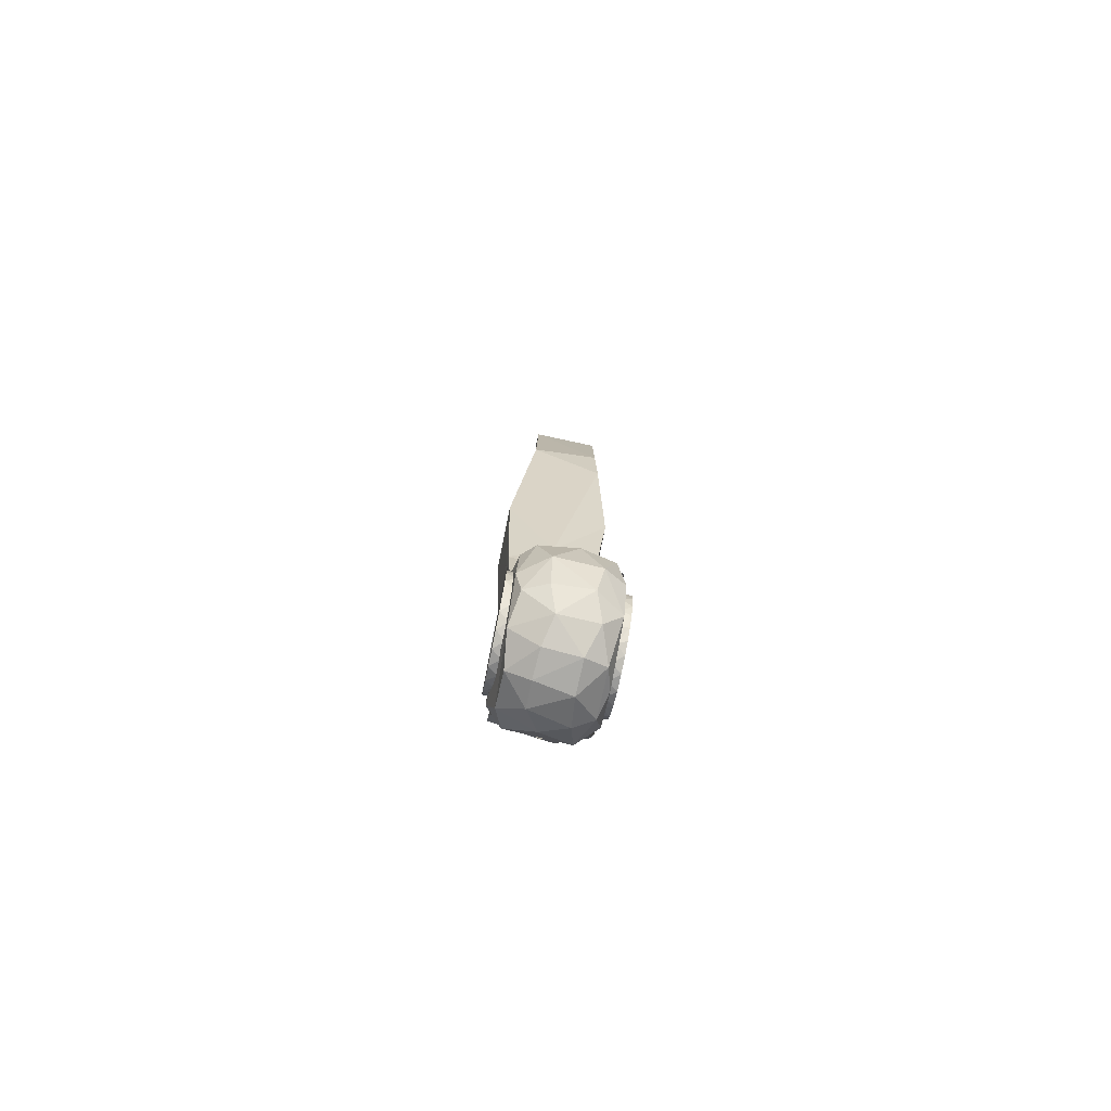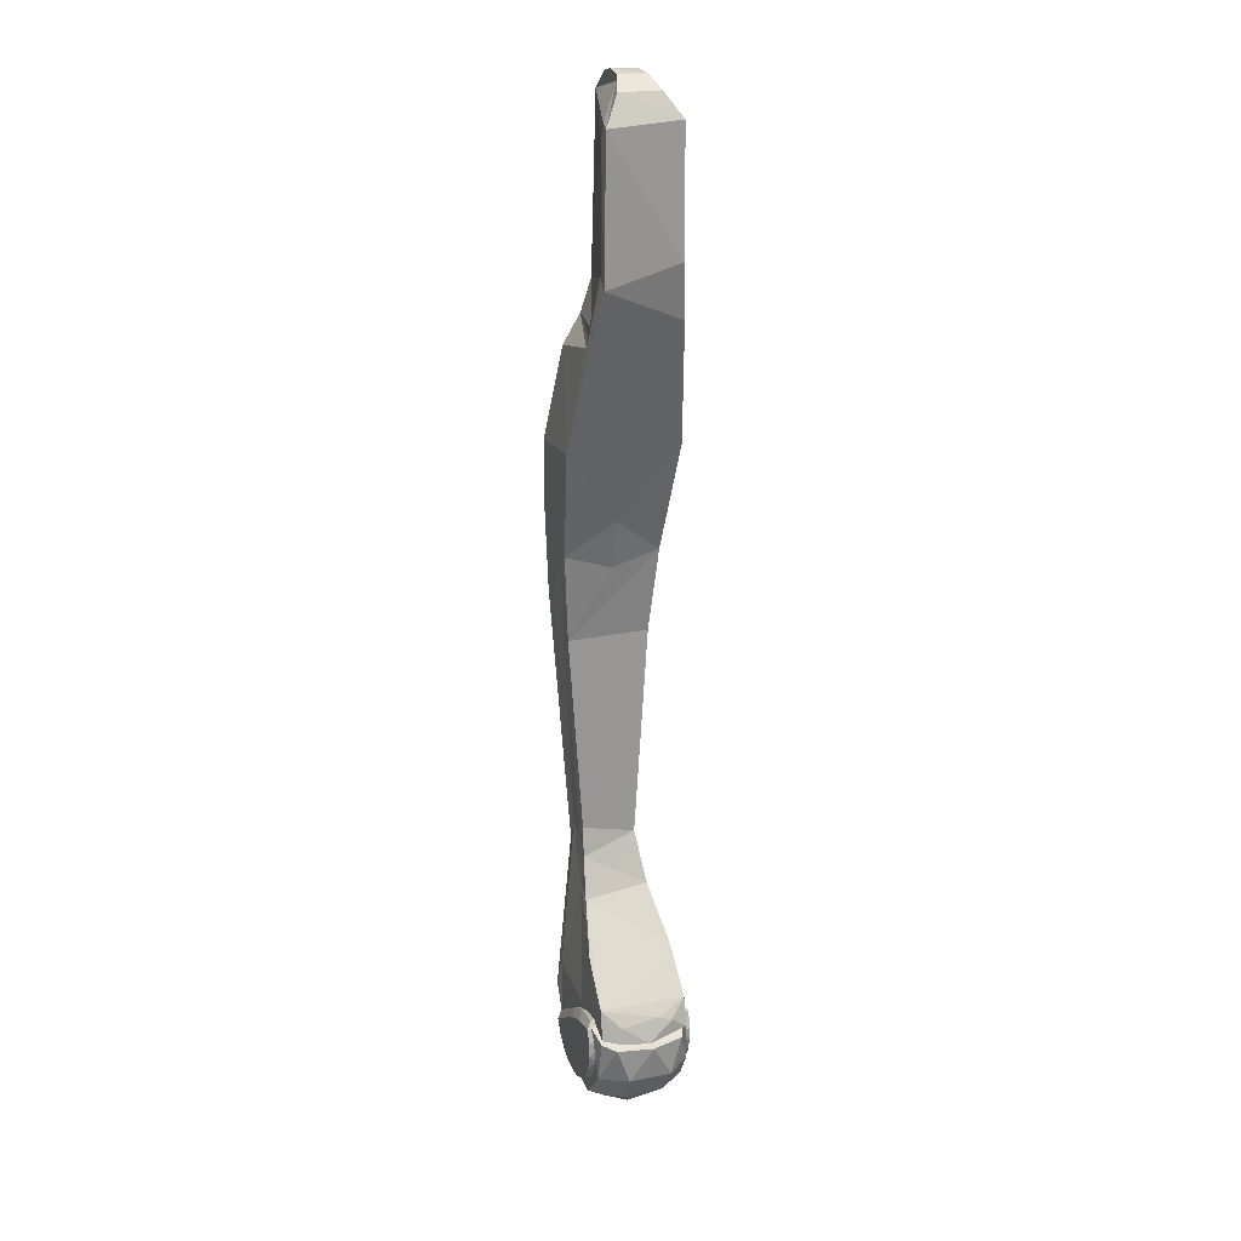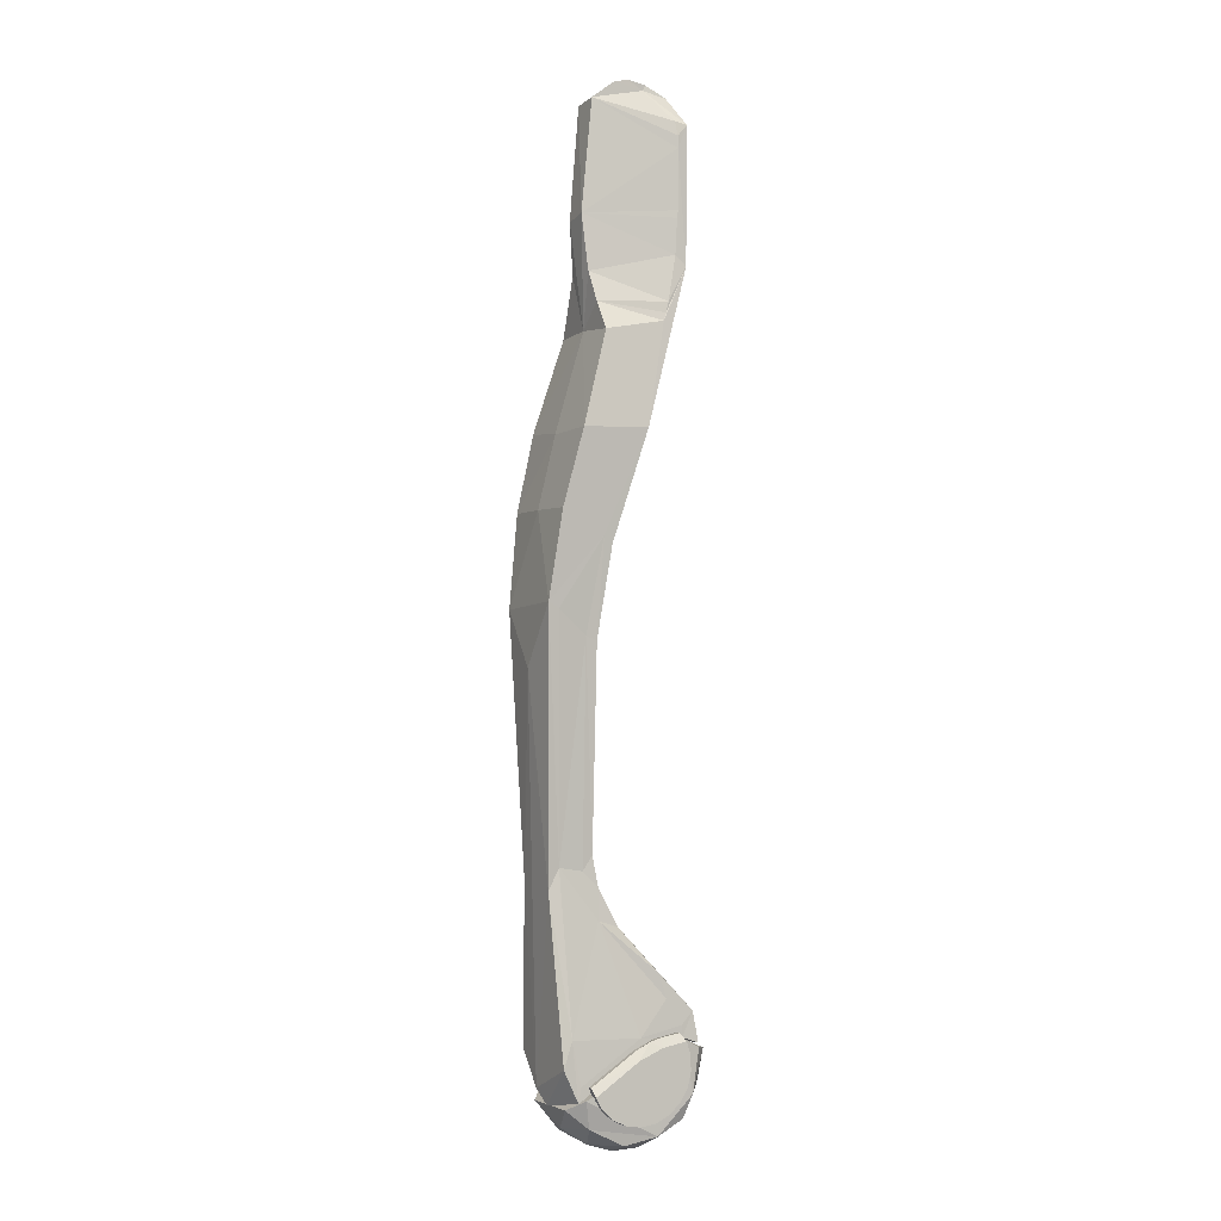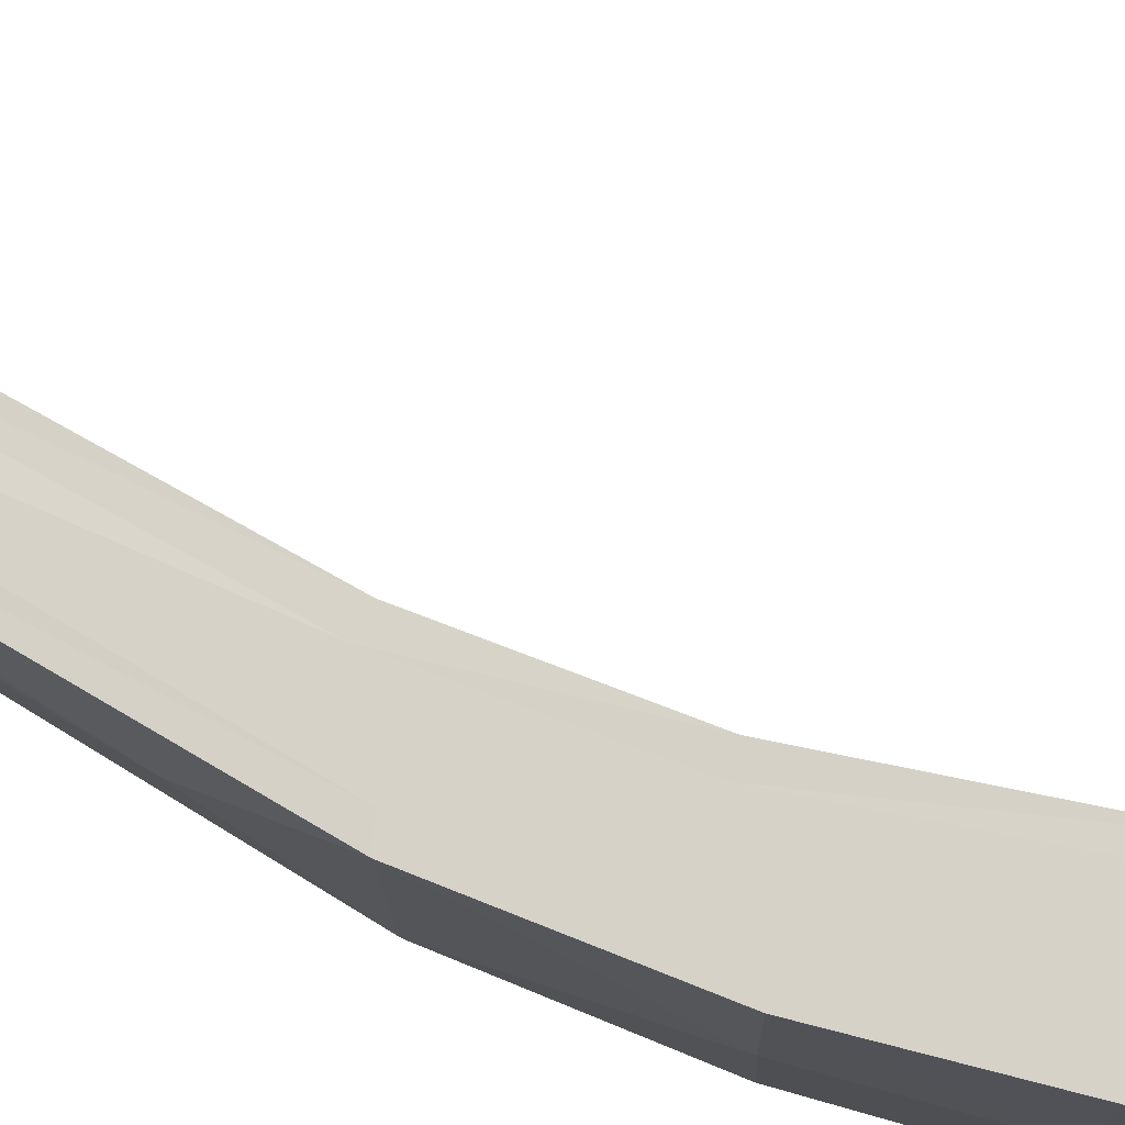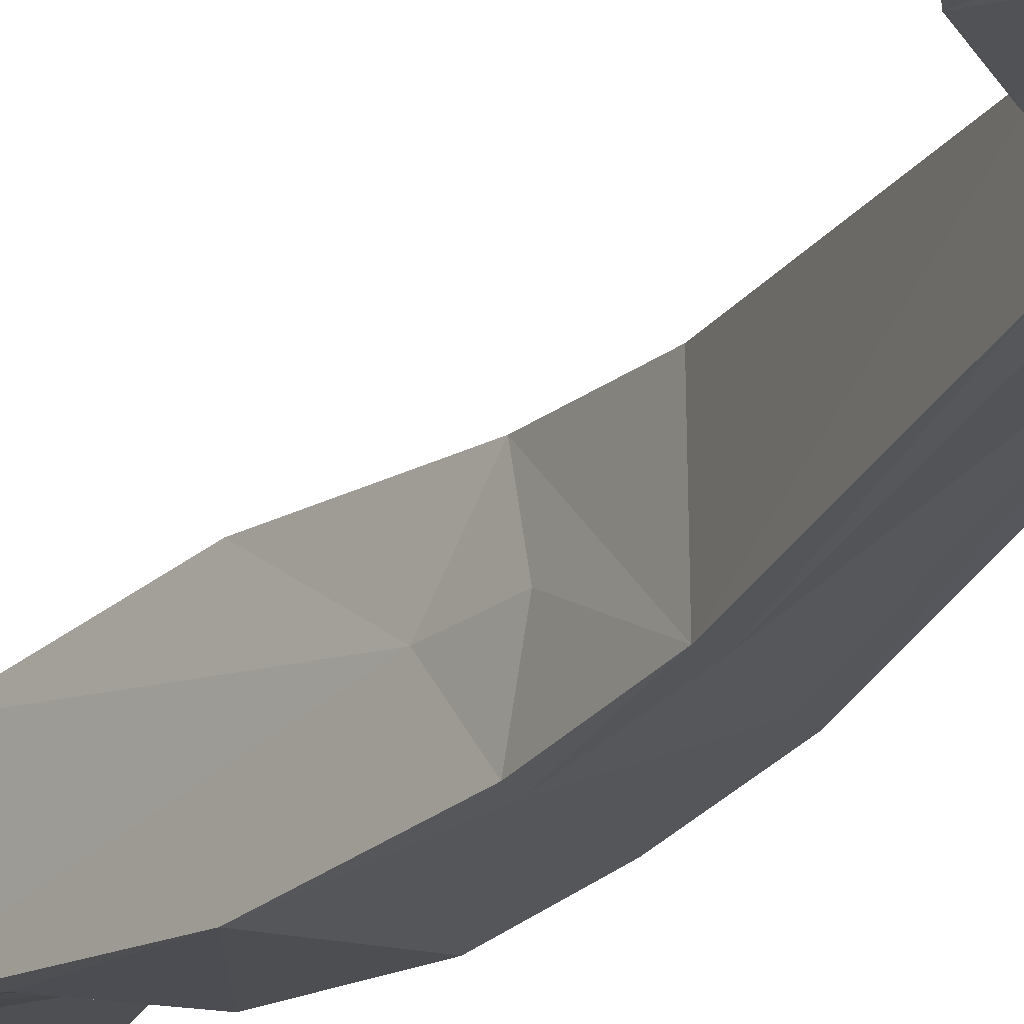
<metadata>
{"format":"obj","ext":"obj","renderer":"f3d","projection":"perspective","resolution":1024,"background":"white","views":[{"elev":-79.3,"azim":-101.6,"up":"+Y"},{"elev":21.7,"azim":-109.5,"up":"+Y"},{"elev":-1.5,"azim":152.3,"up":"+Y"},{"elev":77.9,"azim":119.4,"up":"+Z"},{"elev":-22.3,"azim":-22.9,"up":"+Z"}]}
</metadata>
<code>
o Fr.Lleg
v 0.0015 -0.3279 -0.0182
v 0.0023 -0.3283 -0.02
v -0.0069 -0.3244 -0.0182
v -0.0045 -0.325 -0.02
v -0.0092 -0.3238 -0.02
v 0.0212 -0.3405 -0.02
v 0.0212 -0.3405 -0.0182
v 0.0191 -0.3458 -0.0182
v 0.0201 -0.344 -0.022
v -0.0177 -0.3226 -0.0182
v -0.0177 -0.3226 -0.02
v -0.0197 -0.3257 -0.0182
v -0.0197 -0.3257 -0.022
v -0.0214 -0.3309 -0.022
v -0.021 -0.3293 -0.0182
v -0.0218 -0.3341 -0.0182
v -0.0217 -0.3374 -0.022
v -0.0212 -0.3406 -0.0182
v -0.0202 -0.3437 -0.022
v -0.0187 -0.3466 -0.0182
v -0.0168 -0.3493 -0.022
v -0.0145 -0.3516 -0.0182
v -0.0119 -0.3536 -0.022
v -0.0091 -0.3552 -0.0182
v -0.006 -0.3563 -0.022
v -0.0028 -0.357 -0.0182
v 0.0005 -0.3571 -0.022
v 0.0037 -0.3568 -0.0182
v 0.0069 -0.356 -0.022
v 0.0099 -0.3548 -0.0182
v 0.0127 -0.3531 -0.022
v 0.0152 -0.351 -0.0182
v 0.0174 -0.3486 -0.022
v -0.0093 -0.3274 -0.022
v 0.0011 -0.3316 -0.022
v -0.0045 -0.3251 0.02
v 0.0015 -0.3279 0.0182
v -0.0093 -0.3238 0.0182
v -0.0093 -0.3238 0.02
v 0.0015 -0.3279 0.02
v 0.0212 -0.3405 0.02
v 0.0212 -0.3405 0.0182
v 0.0191 -0.3458 0.0182
v 0.0201 -0.344 0.022
v -0.0177 -0.3226 0.02
v -0.0177 -0.3226 0.0182
v -0.0197 -0.3257 0.022
v -0.0197 -0.3257 0.0182
v 0.0174 -0.3486 0.022
v 0.0152 -0.351 0.0182
v 0.0127 -0.3531 0.022
v 0.0099 -0.3548 0.0182
v 0.0069 -0.356 0.022
v 0.0037 -0.3568 0.0182
v 0.0005 -0.3571 0.022
v -0.0028 -0.357 0.0182
v -0.006 -0.3563 0.022
v -0.0091 -0.3552 0.0182
v -0.0106 -0.3545 0.022
v -0.0145 -0.3516 0.022
v -0.0145 -0.3516 0.0182
v -0.0178 -0.348 0.022
v -0.0187 -0.3466 0.0182
v -0.0202 -0.3437 0.022
v -0.0212 -0.3406 0.0182
v -0.0217 -0.3374 0.022
v -0.0218 -0.3341 0.0182
v -0.0217 -0.3325 0.022
v -0.021 -0.3293 0.0182
v -0.0032 -0.3297 0.022
v -0.0243 -0.0121 0.0148
v -0.0189 -0.0164 0.015
v -0.0196 -0.0016 0.015
v -0.0202 0.0015 0.015
v -0.0239 0.0379 0.0147
v -0.0202 0.0263 0.015
v -0.0202 0.0314 0.015
v -0.0192 0.0373 0.0139
v 0.0144 -0.0369 -0.0116
v -0.0119 -0.0436 -0.0182
v -0.0132 -0.0402 -0.0176
v -0.0145 -0.0356 -0.0173
v 0.0157 -0.0244 -0.0068
v -0.0192 0.0373 -0.0139
v -0.0244 0.0361 -0.0147
v -0.0091 0.0501 -0.0056
v -0.0181 0.0474 -0.0084
v -0.0104 0.0524 -0.0057
v -0.0236 -0.0207 -0.0153
v -0.0145 -0.0358 0.0171
v -0.0198 -0.0344 0.0169
v -0.0132 -0.0402 0.0178
v 0.0168 -0.169 0.0168
v 0.0159 -0.2575 0.0108
v 0.0211 -0.2578 0.0107
v 0.012 -0.1333 0.0196
v 0.0163 -0.1321 0.0196
v -0.0025 -0.0864 0.023
v 0.002 -0.0872 0.023
v 0.0216 -0.1689 0.0169
v -0.0189 -0.0164 -0.015
v -0.0197 -0.0016 -0.015
v 0.018 -0.0014 -0.0053
v 0.0141 -0.0486 -0.0188
v 0.0117 -0.1322 -0.0196
v -0.0025 -0.0864 -0.023
v 0.0154 -0.129 -0.0199
v 0.0001 0.0531 0.0055
v -0.0104 0.0524 0.0057
v -0.0093 0.0498 0.0056
v 0.0138 0.0436 0.0055
v -0.0181 0.0474 0.0084
v -0.0225 -0.3195 0.0186
v -0.0098 -0.2992 0.0176
v -0.0241 -0.3153 0.0182
v -0.0208 -0.3247 0.0182
v -0.0275 -0.3274 0.0181
v 0.0257 -0.3464 0.0182
v 0.0275 -0.3327 0.0182
v 0.0244 -0.3401 0.0182
v -0.0036 -0.3278 0.0182
v 0.0005 -0.3252 0.0182
v 0.0108 -0.2834 0.0142
v 0.0079 -0.2784 0.0136
v 0.03 -0.2644 0.0107
v 0.0349 -0.2634 0.0105
v 0.0339 -0.1592 0.0177
v 0.0382 -0.1572 0.0178
v 0.0217 -0.1679 -0.0167
v 0.017 -0.1695 -0.0168
v -0.013 -0.3092 -0.0179
v -0.0015 -0.3236 -0.0182
v -0.0198 -0.3199 -0.0182
v -0.0202 0.0015 -0.015
v -0.0202 0.0263 -0.015
v -0.0202 0.0314 -0.015
v -0.0098 -0.2992 -0.0176
v 0.0143 -0.278 -0.0129
v 0.0062 -0.2808 -0.0137
v 0.0178 -0.0034 0.0053
v 0.0157 -0.0244 0.0068
v 0.0144 -0.0472 -0
v 0.014 -0.0483 0.0186
v -0.0271 -0.3273 -0.0182
v -0.03 -0.3287 -0.0113
v -0.0247 -0.3147 -0.018
v 0.0319 -0.3331 -0.0183
v 0.0299 -0.35 0.0005
v 0.0256 -0.3464 -0.0182
v 0.032 -0.3439 0.0057
v -0.0289 -0.322 -0.0104
v -0.0317 -0.3297 0.0007
v -0.02 -0.3249 -0.0181
v 0.0245 -0.3402 -0.0182
v 0.0279 -0.3224 -0.0175
v -0.0011 -0.3296 -0.0182
v -0.0283 -0.3203 0.0059
v 0.0111 -0.2715 -0
v 0.014 -0.2649 -0.0119
v 0.0162 -0.2527 -0.0114
v 0.0135 0.0448 -0.0055
v 0.0339 -0.1573 -0.0178
v 0.0383 -0.1547 -0.0179
v 0.0303 -0.257 -0.0108
v 0.0348 -0.2658 -0.0106
v 0.007 -0.1182 -0
v 0.0124 -0.1389 -0
v 0.0386 -0.1801 -0
v 0.0257 -0.0877 -0.0229
v 0.0268 -0.0887 -0
v 0.0342 -0.1187 -0
v 0.0335 -0.1188 -0.0206
v -0.0031 0.0537 -0.0055
v 0.0033 0.0525 -0.0055
v -0.0289 -0.3223 0.0112
v 0.0319 -0.3298 0.0181
v 0.0335 -0.1188 0.0206
v 0.0253 -0.0865 0.023
v 0.0008 -0.0835 0.0227
v -0.0119 -0.0436 0.0182
v 0.0204 -0.2587 -0.0113
v -0.01944 -0.325 -0.0204
v -0.02722 -0.3291 -0.01857
v -0.03201 -0.3304 -0.01353
v -0.03126 -0.3299 0.01471
v -0.02675 -0.3429 0.01855
v -0.01988 -0.325 0.02035
v 0.02899 -0.3494 -0.01338
v 0.02974 -0.3499 0.01174
v 0.02512 -0.3586 -0.001446
v -0.0242 -0.347 -0.01905
v 0.005159 -0.3649 -0.01679
v -0.008743 -0.3622 -0.01861
v 0.02038 -0.357 -0.017
v 0.02317 -0.3453 -0.02007
v -0.02116 -0.357 -0.01634
v -0.0321 -0.3457 -0.00801
v -0.02529 -0.3574 -0.007229
v -0.01718 -0.365 -0.003932
v -0.00611 -0.3684 -0.006617
v 0.005522 -0.3685 -0.007265
v 0.01641 -0.3649 -0.007157
v -0.03401 -0.3309 0.00154
v -0.03161 -0.346 0.01004
v -0.02596 -0.3565 0.008305
v -0.005316 -0.3685 0.008058
v 0.008298 -0.3679 0.007874
v 0.0207 -0.3617 0.009134
v -0.01646 -0.3632 0.01201
v -0.002913 -0.3651 0.01677
v 0.01682 -0.3597 0.01694
v -0.01872 -0.3553 0.01903
v 0.006043 -0.3607 0.01932
v 0.02307 -0.3451 0.0201
f 1 2 3
f 2 4 3
f 3 4 5
f 6 1 7
f 1 6 2
f 8 9 7
f 7 9 6
f 10 11 12
f 12 11 13
f 11 10 5
f 5 10 3
f 12 13 14
f 12 14 15
f 15 14 16
f 16 14 17
f 16 17 18
f 18 17 19
f 18 19 20
f 20 19 21
f 20 21 22
f 22 21 23
f 22 23 24
f 24 23 25
f 24 25 26
f 26 25 27
f 26 27 28
f 28 27 29
f 28 29 30
f 30 29 31
f 30 31 32
f 32 31 33
f 32 33 8
f 8 33 9
f 21 34 23
f 34 35 23
f 34 21 19
f 34 19 17
f 17 14 34
f 34 14 13
f 35 9 33
f 27 25 35
f 35 25 23
f 35 29 27
f 33 31 35
f 35 31 29
f 35 2 6
f 35 6 9
f 13 11 34
f 34 11 5
f 5 4 34
f 34 4 35
f 35 4 2
f 36 37 38
f 36 38 39
f 37 36 40
f 41 42 40
f 40 42 37
f 43 42 44
f 44 42 41
f 45 46 47
f 47 46 48
f 39 38 46
f 39 46 45
f 43 44 49
f 43 49 50
f 50 49 51
f 50 51 52
f 52 51 53
f 52 53 54
f 54 53 55
f 54 55 56
f 56 55 57
f 56 57 58
f 58 57 59
f 58 59 60
f 58 60 61
f 61 60 62
f 61 62 63
f 63 62 64
f 63 64 65
f 65 64 66
f 65 66 67
f 67 66 68
f 67 68 47
f 67 47 69
f 69 47 48
f 66 64 47
f 70 47 60
f 60 47 62
f 60 59 70
f 70 59 57
f 57 55 70
f 70 55 53
f 70 53 51
f 47 64 62
f 51 49 70
f 70 49 44
f 47 68 66
f 41 40 44
f 44 40 70
f 45 47 39
f 39 47 70
f 70 36 39
f 36 70 40
f 71 72 73
f 71 74 75
f 75 74 76
f 76 77 75
f 75 77 78
f 71 73 74
f 79 80 81
f 82 83 79
f 84 85 86
f 86 85 87
f 86 87 88
f 85 75 87
f 71 85 89
f 72 71 90
f 90 71 91
f 90 91 92
f 93 94 95
f 96 97 98
f 98 97 99
f 97 96 100
f 100 96 93
f 95 100 93
f 101 102 103
f 82 101 83
f 80 79 104
f 105 106 107
f 108 109 110
f 111 108 110
f 75 78 112
f 112 78 110
f 112 110 109
f 113 114 115
f 116 115 117
f 116 113 115
f 118 119 120
f 120 121 118
f 121 120 122
f 121 122 113
f 121 113 116
f 114 123 124
f 125 126 127
f 127 126 128
f 101 103 83
f 129 130 107
f 107 130 105
f 81 82 79
f 131 132 133
f 134 89 135
f 135 89 85
f 101 89 102
f 136 85 84
f 134 102 89
f 136 135 85
f 131 137 138
f 138 137 139
f 89 101 82
f 89 82 81
f 140 141 142
f 142 141 143
f 142 79 83
f 142 83 103
f 144 145 146
f 147 148 149
f 148 147 150
f 146 145 151
f 151 145 152
f 144 146 153
f 131 133 146
f 146 133 153
f 137 131 146
f 149 154 155
f 153 133 132
f 153 132 156
f 156 132 149
f 149 132 154
f 152 157 151
f 151 157 146
f 139 137 146
f 139 158 159
f 159 158 94
f 94 160 159
f 136 84 161
f 80 106 89
f 80 89 81
f 93 130 94
f 94 130 160
f 162 163 164
f 164 163 165
f 91 89 166
f 166 89 106
f 166 106 105
f 130 167 105
f 105 167 166
f 165 163 168
f 165 168 150
f 165 150 147
f 169 170 171
f 169 171 172
f 172 171 163
f 104 142 169
f 169 142 170
f 86 88 173
f 161 86 174
f 174 86 173
f 103 161 111
f 140 142 103
f 103 111 140
f 111 161 174
f 111 174 108
f 108 174 173
f 175 152 117
f 176 118 150
f 150 118 148
f 115 146 157
f 117 115 175
f 157 175 115
f 134 135 103
f 135 136 161
f 152 175 157
f 115 114 146
f 146 114 139
f 139 124 158
f 158 124 94
f 139 114 124
f 71 89 91
f 108 173 109
f 109 173 88
f 109 88 87
f 109 87 112
f 112 87 75
f 75 85 71
f 98 91 166
f 98 166 96
f 96 166 167
f 96 167 130
f 96 130 93
f 128 126 168
f 168 126 150
f 176 150 126
f 128 168 163
f 128 163 171
f 128 171 177
f 177 171 170
f 177 170 178
f 143 178 142
f 142 178 170
f 79 142 104
f 106 104 169
f 106 169 107
f 172 107 169
f 161 103 135
f 102 134 103
f 86 161 84
f 80 104 106
f 179 180 91
f 91 98 179
f 179 98 99
f 180 92 91
f 155 132 138
f 164 138 181
f 129 164 181
f 162 164 129
f 138 132 131
f 164 155 138
f 132 155 154
f 164 165 155
f 124 123 94
f 94 123 95
f 130 129 160
f 160 129 181
f 138 139 159
f 138 159 181
f 181 159 160
f 155 147 149
f 147 155 165
f 119 118 176
f 176 126 119
f 119 126 125
f 114 113 123
f 172 163 107
f 163 162 107
f 162 129 107
f 78 111 110
f 140 111 76
f 127 97 100
f 128 177 97
f 143 141 92
f 78 77 111
f 99 97 177
f 73 72 140
f 177 178 99
f 72 90 141
f 178 143 179
f 92 180 143
f 76 74 140
f 77 76 111
f 178 179 99
f 127 128 97
f 72 141 140
f 141 90 92
f 140 74 73
f 180 179 143
f 123 113 122
f 123 122 119
f 122 120 119
f 127 100 125
f 100 95 125
f 119 125 123
f 125 95 123
f 182 183 184
f 185 186 187
f 188 189 190
f 183 182 191
f 192 193 194
f 194 193 195
f 196 191 193
f 194 195 188
f 197 184 191
f 197 196 198
f 199 196 193
f 200 192 201
f 201 192 202
f 202 192 194
f 190 202 194
f 203 184 197
f 203 197 204
f 204 197 205
f 205 197 198
f 206 201 207
f 207 201 202
f 208 202 190
f 209 205 199
f 208 190 189
f 210 206 207
f 210 209 206
f 211 207 208
f 211 208 189
f 207 211 210
f 204 186 185
f 212 209 210
f 213 210 211
f 212 210 213
f 213 211 214
f 187 186 212
f 214 211 189
f 195 182 214
f 214 182 187
f 203 204 185
f 197 191 196
f 214 187 213
f 187 212 213
f 203 185 184
f 212 205 209
f 191 182 193
f 195 214 188
f 204 212 186
f 188 190 194
f 182 195 193
f 182 185 187
f 193 192 200
f 208 207 202
f 184 183 191
f 209 199 206
f 188 214 189
f 200 199 193
f 200 206 199
f 201 206 200
f 212 204 205
f 199 205 198
f 199 198 196
f 184 185 182

</code>
